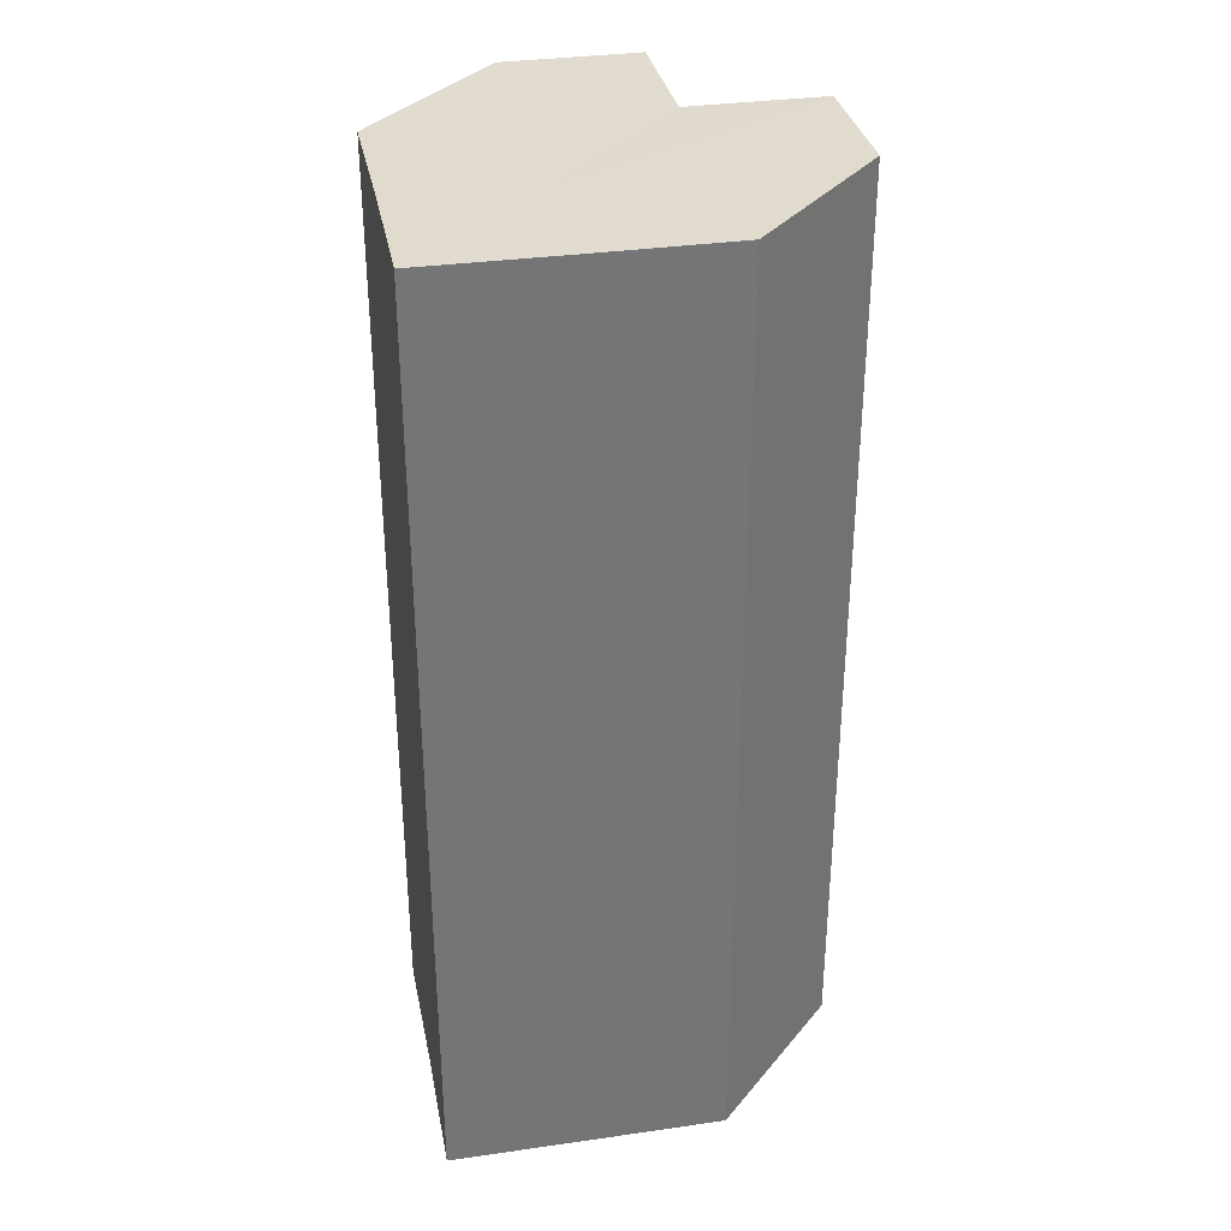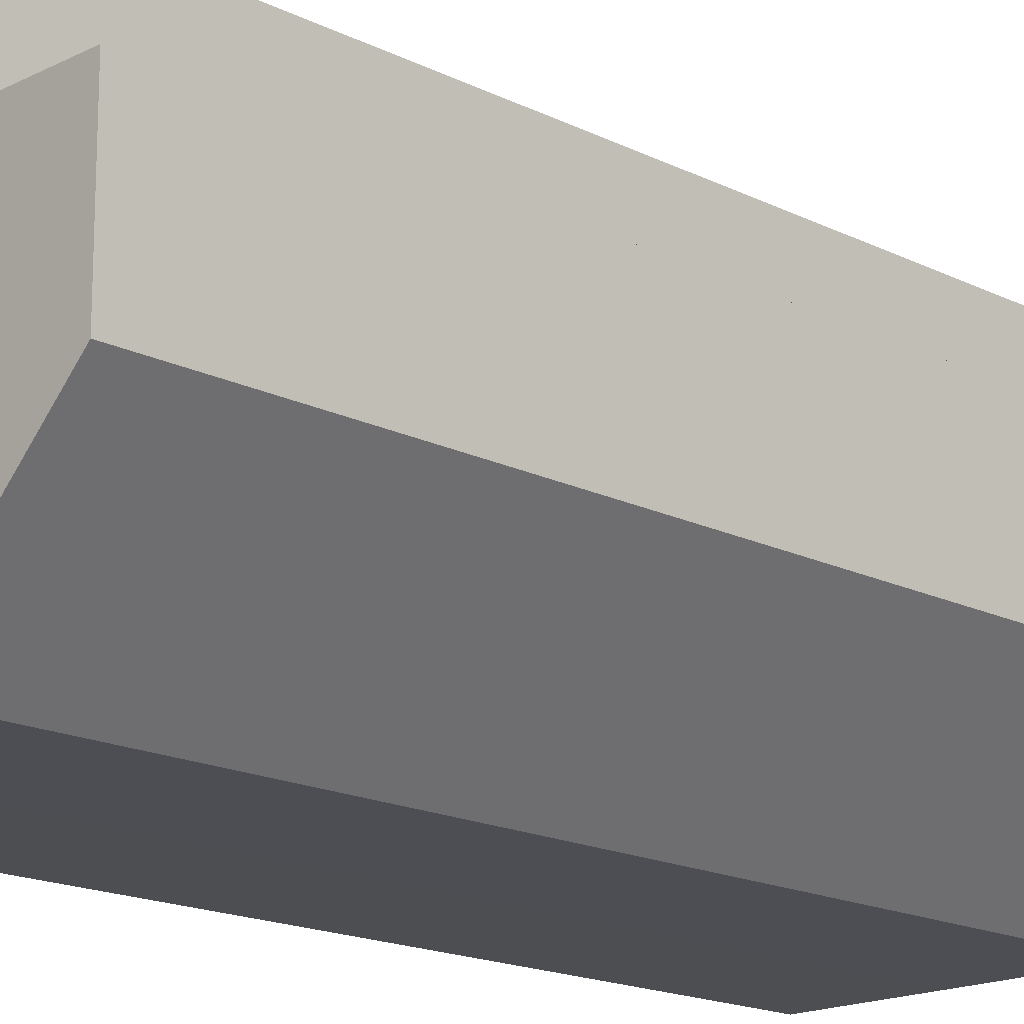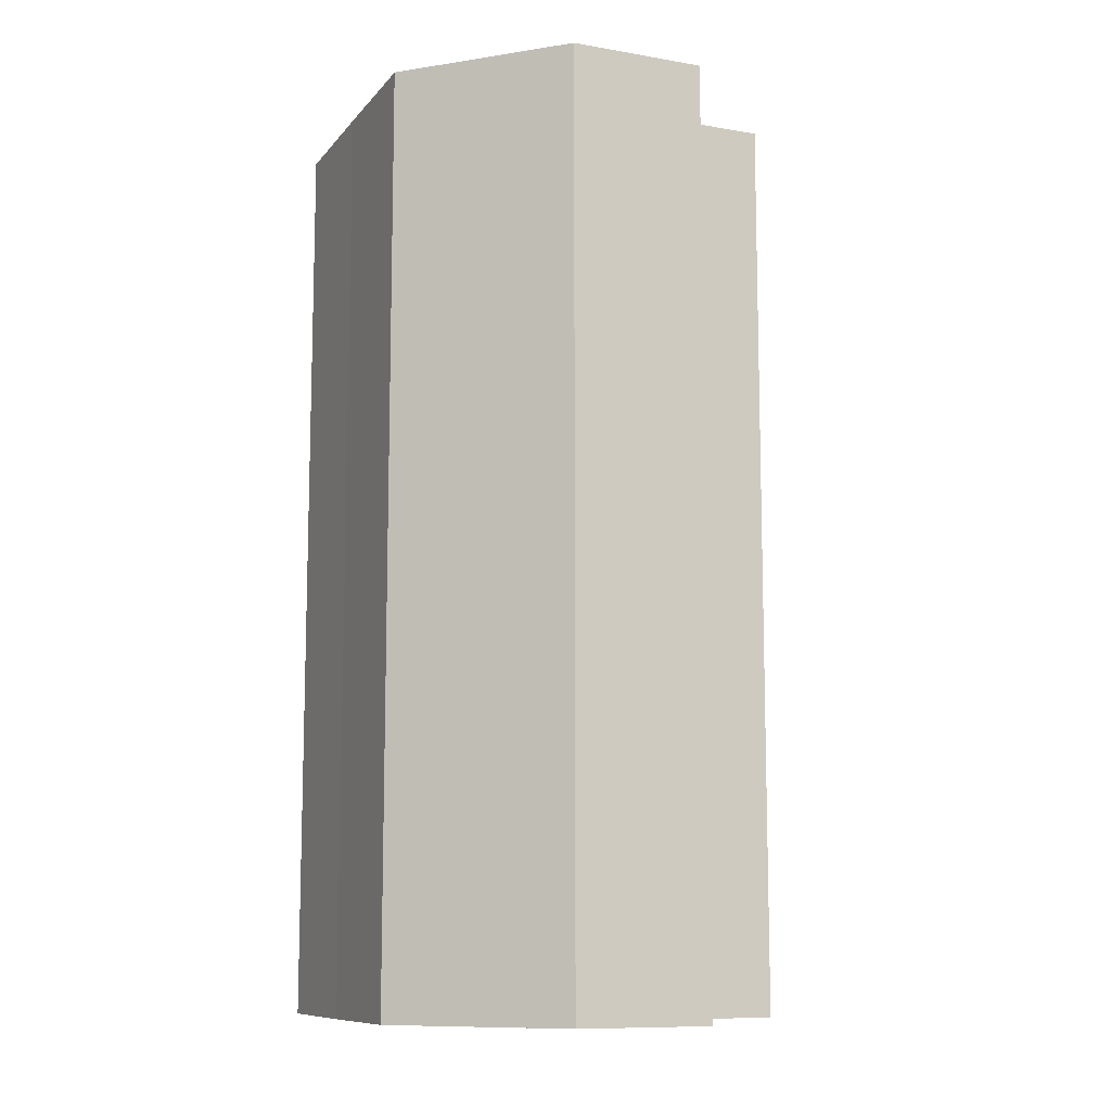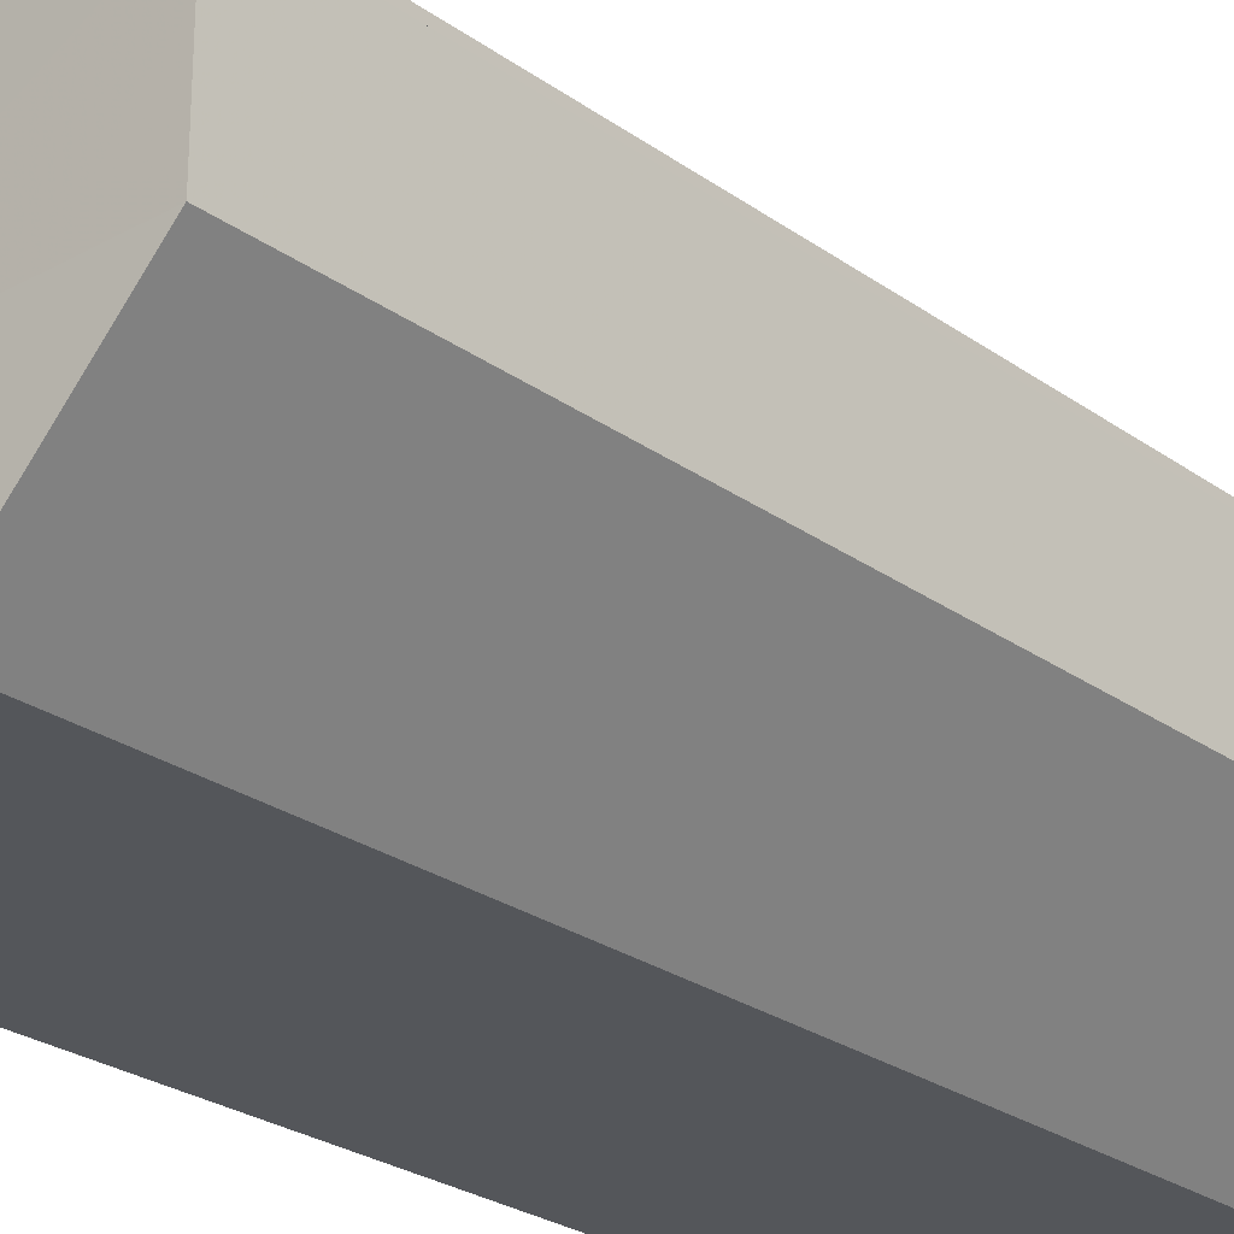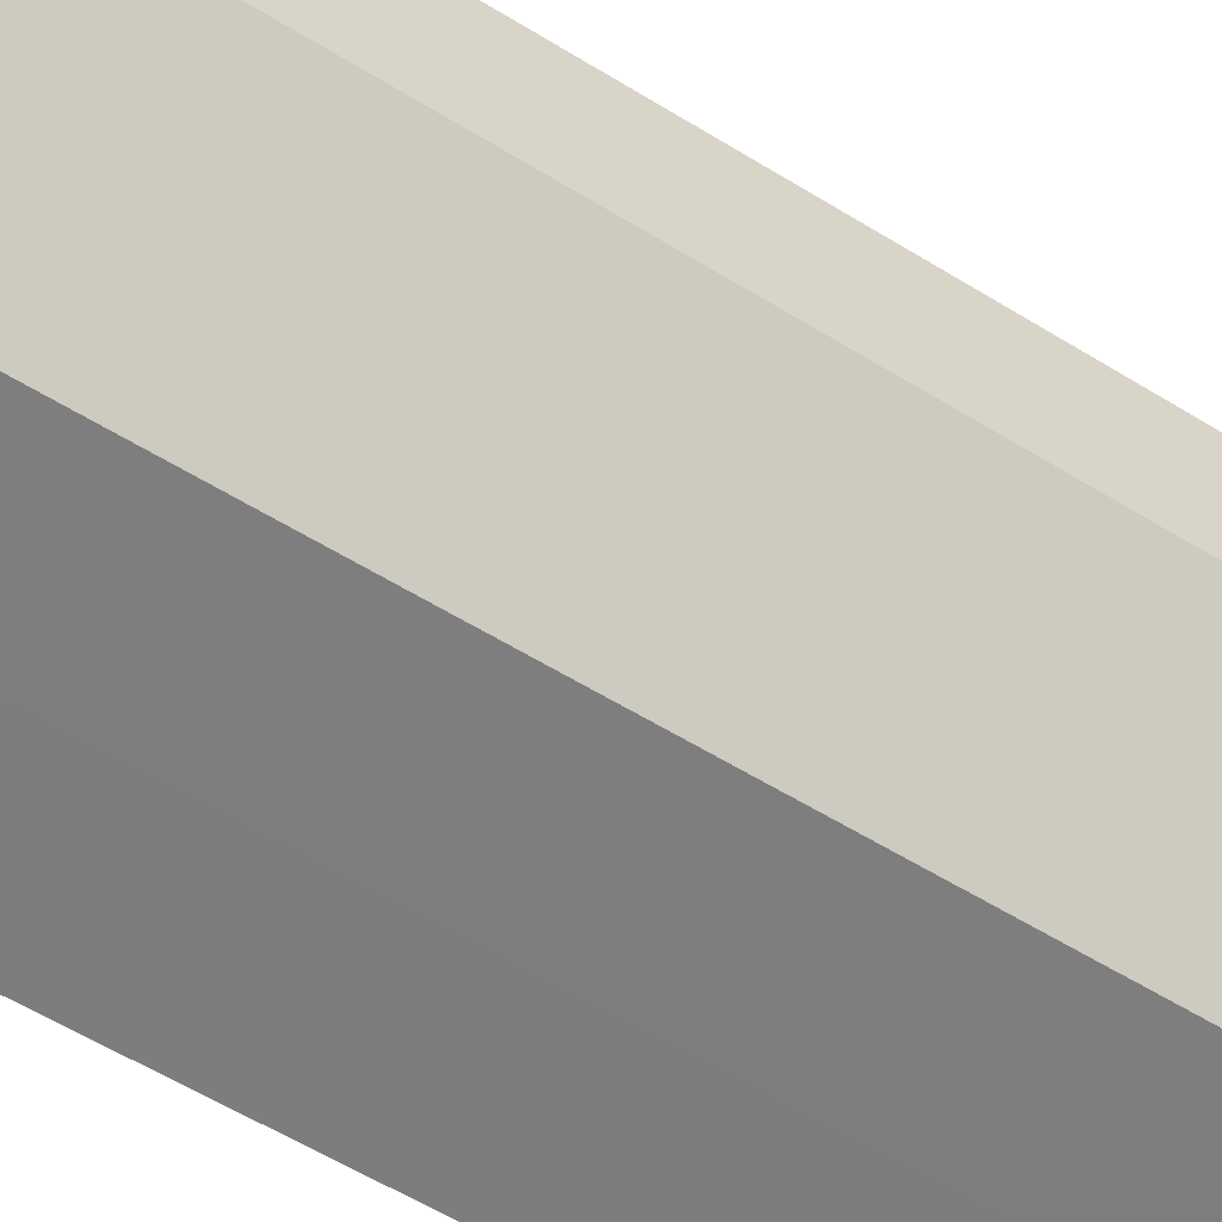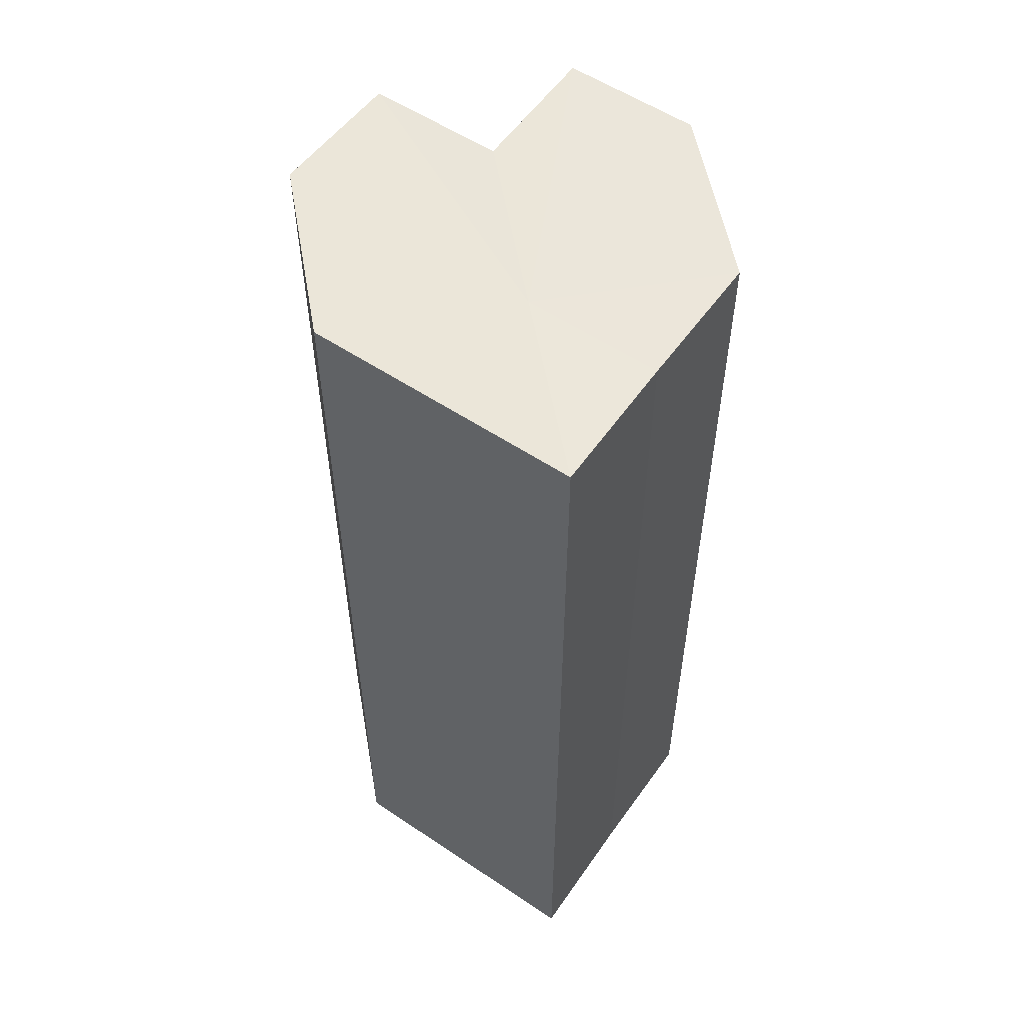
<metadata>
{"format":"obj","ext":"obj","renderer":"f3d","projection":"perspective","resolution":1024,"background":"white","views":[{"elev":33.8,"azim":-11.3,"up":"+Z"},{"elev":-16.9,"azim":44.7,"up":"+Y"},{"elev":-10.3,"azim":66.7,"up":"+Z"},{"elev":-25.6,"azim":41.3,"up":"+Y"},{"elev":-59.4,"azim":57.6,"up":"+Y"},{"elev":55.3,"azim":-55.1,"up":"+Z"}]}
</metadata>
<code>
o 9915
v 2247 1852 10.56
v 2247 1852 10.56
v 2247 1852 10.49
v 2247 1852 10.56
v 2247 1852 10.49
v 2248 1852 10.56
v 2247 1852 10.49
v 2247 1852 10.56
v 2247 1852 10.49
v 2247 1852 10.56
v 2247 1852 10.49
v 2247 1852 10.56
v 2247 1852 10.49
v 2247 1852 10.56
v 2247 1852 10.49
v 2248 1852 10.56
v 2248 1852 10.49
v 2247 1852 10.56
v 2247 1852 10.56
v 2247 1852 10.56
v 2247 1852 10.56
v 2248 1852 10.56
v 2248 1852 10.49
v 2248 1852 10.49
v 2248 1852 10.56
v 2248 1852 10.56
v 2248 1852 10.56
v 2248 1852 10.49
v 2248 1852 10.49
v 2248 1852 10.56
v 2248 1852 10.56
v 2248 1852 10.56
v 2248 1852 10.56
v 2247 1852 10.56
v 2247 1852 10.56
v 2247 1852 10.49
v 2247 1852 10.49
v 2248 1852 10.49
v 2247 1852 10.56
v 2248 1852 10.49
v 2248 1852 10.56
v 2248 1852 10.49
v 2248 1852 10.56
v 2248 1852 10.56
v 2248 1852 10.56
v 2248 1852 10.56
v 2248 1852 10.49
v 2247 1852 10.56
v 2248 1852 10.49
v 2247 1852 10.56
v 2247 1852 10.49
v 2247 1852 10.49
v 2247 1852 10.49
v 2247 1852 10.49
v 2247 1852 10.49
v 2247 1852 10.49
v 2247 1852 10.49
v 2248 1852 10.49
v 2248 1852 10.49
v 2248 1852 10.49
v 2248 1852 10.49
v 2248 1852 10.49
f 1 2 3
f 2 4 5
f 4 6 7
f 8 1 9
f 9 10 11
f 11 12 13
f 13 14 15
f 15 16 17
f 18 16 19
f 18 19 20
f 18 20 21
f 18 22 16
f 23 22 24
f 25 26 23
f 18 27 22
f 28 27 29
f 30 31 28
f 18 32 27
f 18 33 32
f 18 34 33
f 18 35 34
f 18 21 35
f 36 35 37
f 38 39 36
f 40 41 38
f 42 43 40
f 44 45 42
f 45 46 47
f 46 48 49
f 48 50 51
f 52 53 54
f 52 55 53
f 52 54 56
f 52 57 55
f 52 56 58
f 52 59 57
f 52 58 60
f 52 61 59
f 52 60 62
f 52 62 61

</code>
